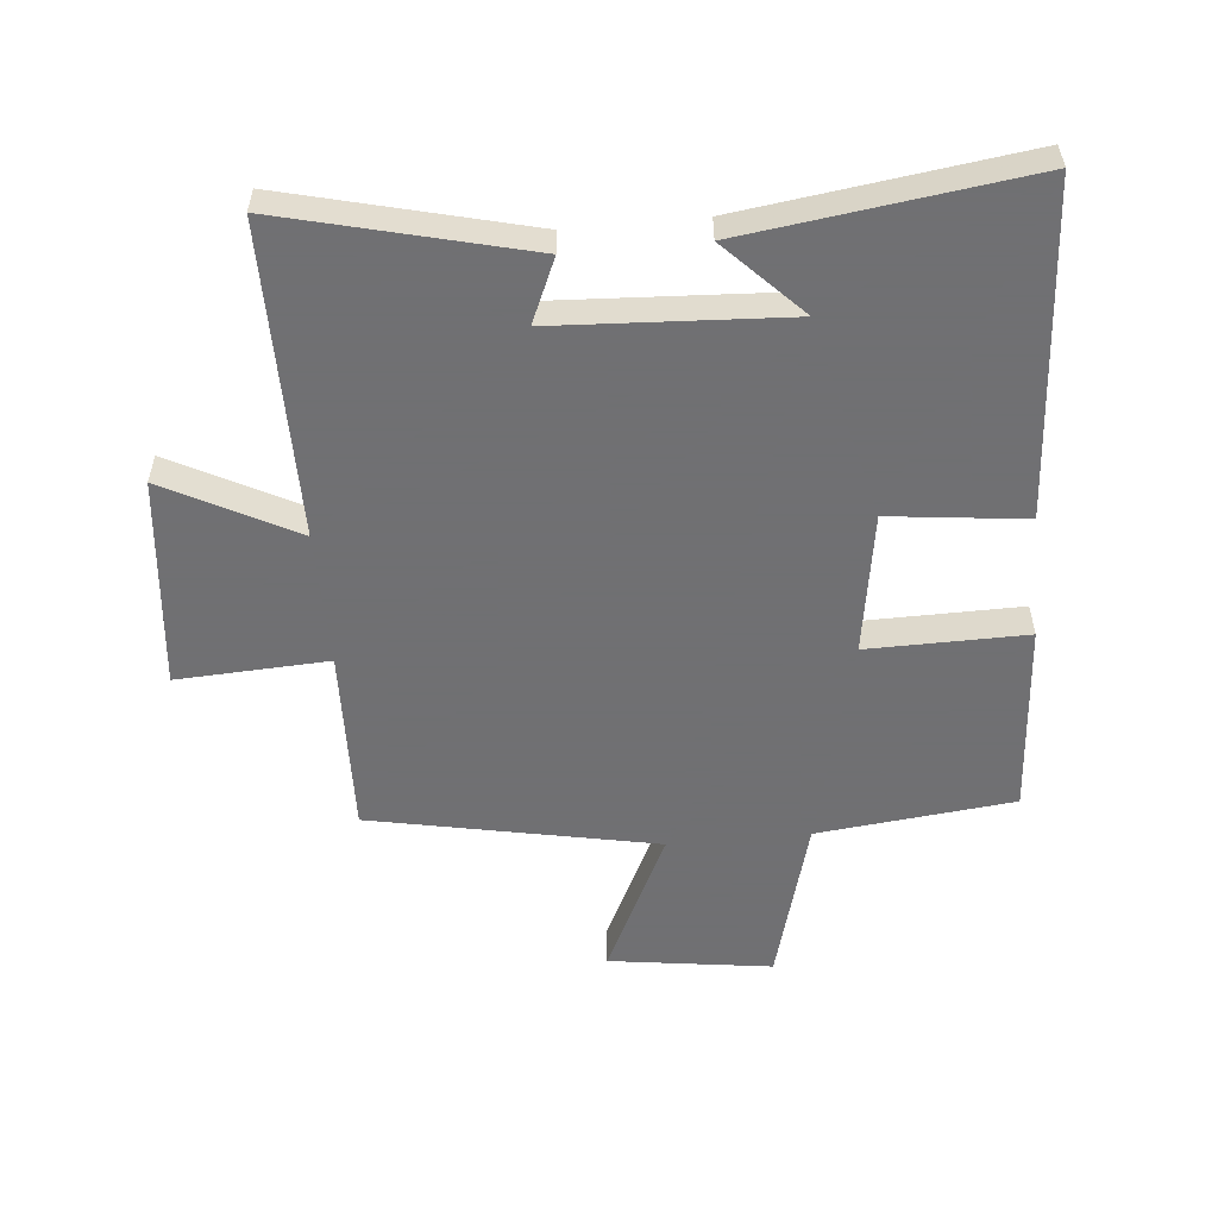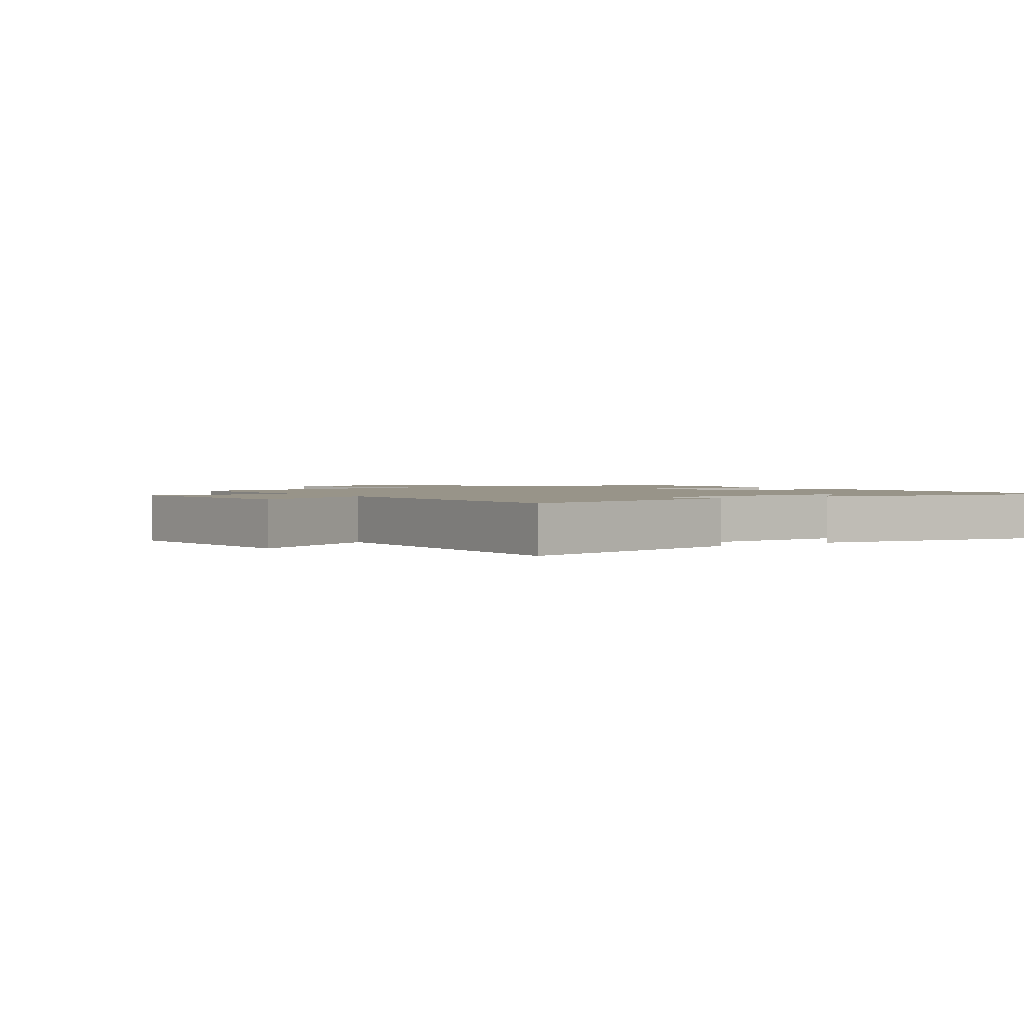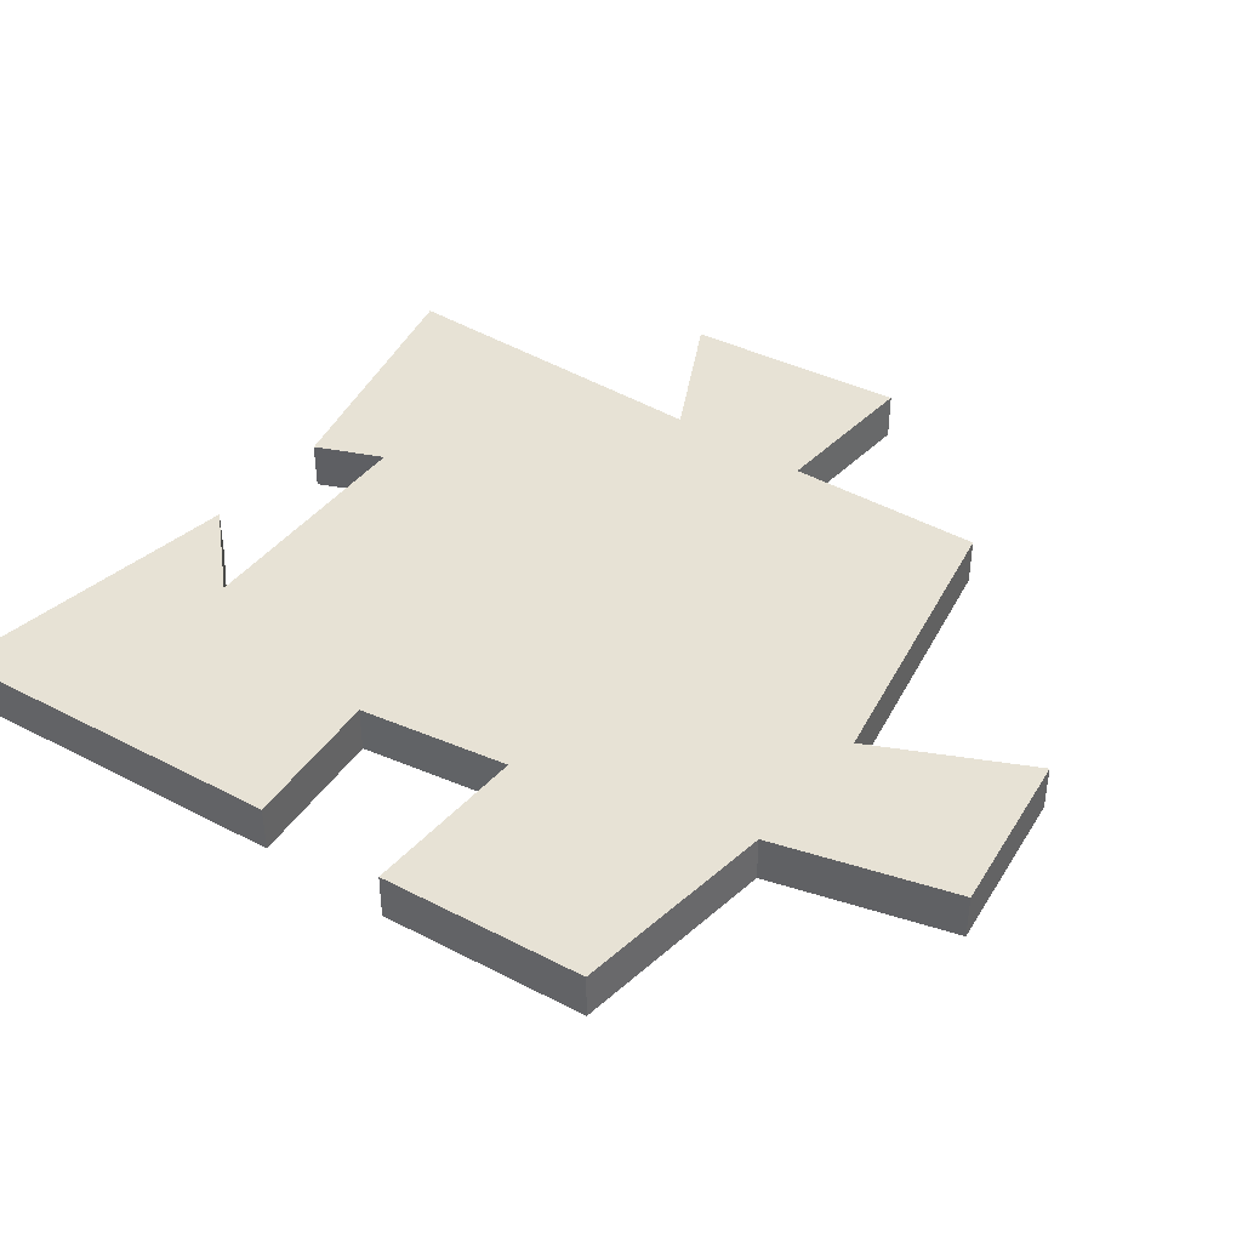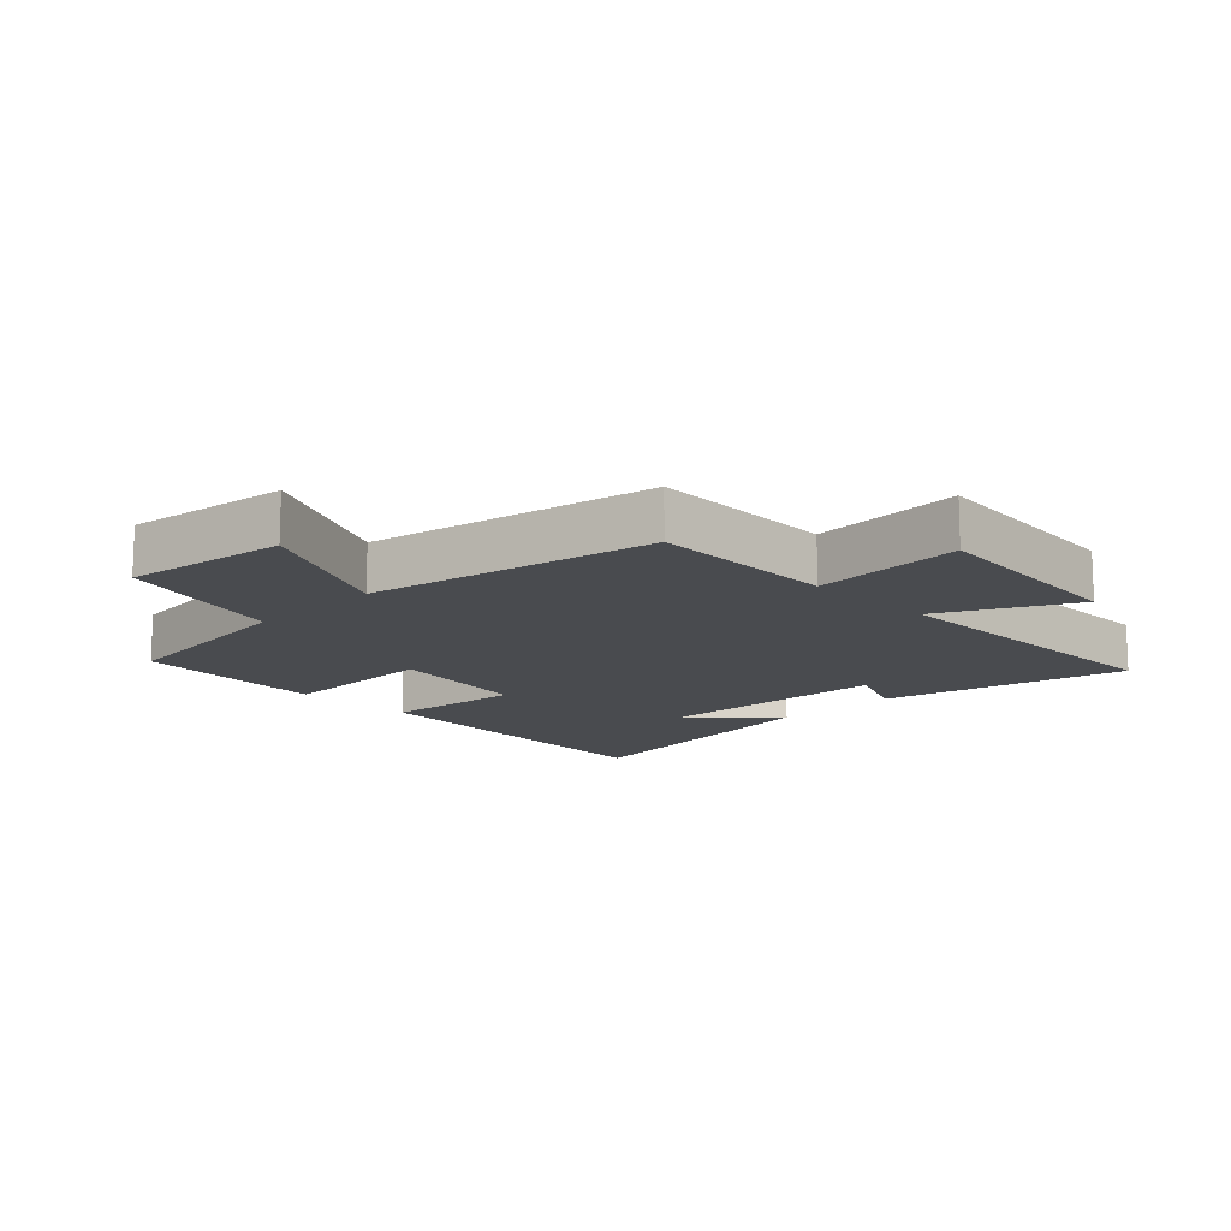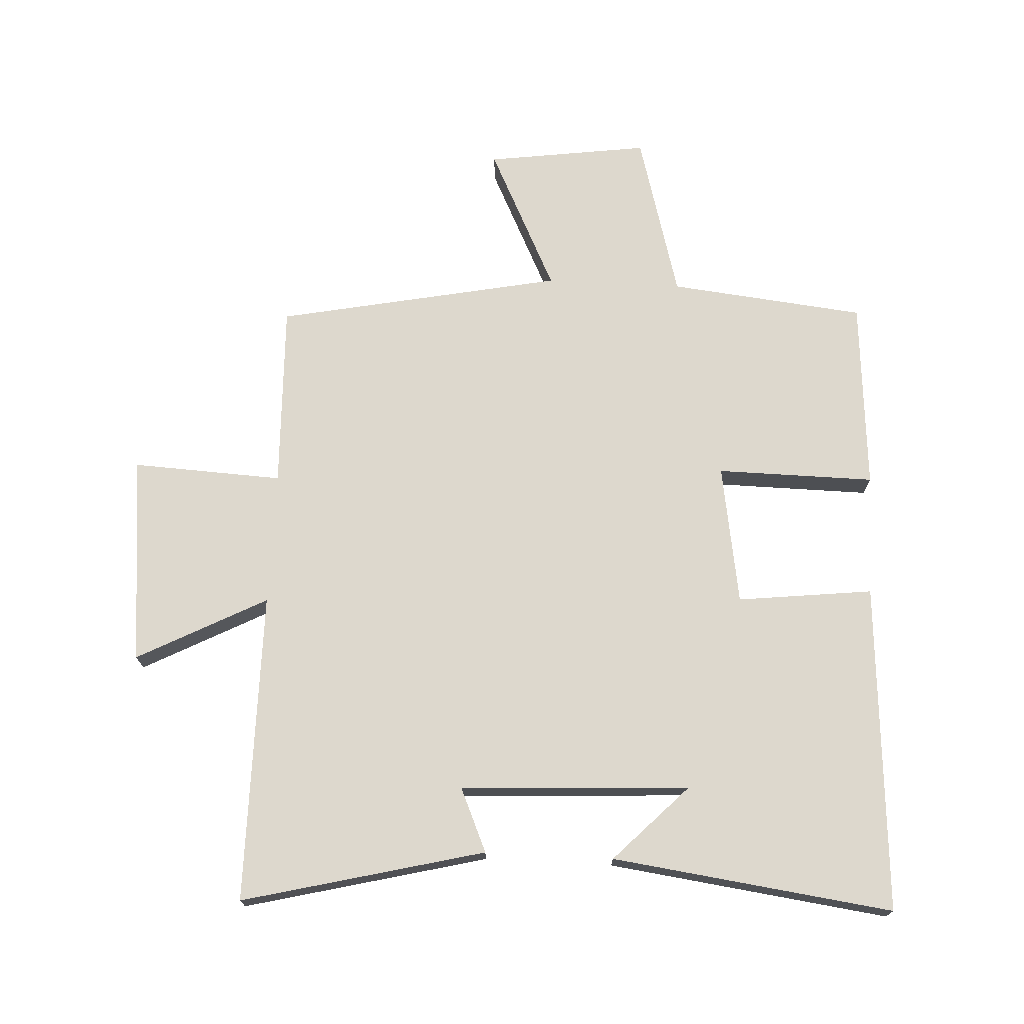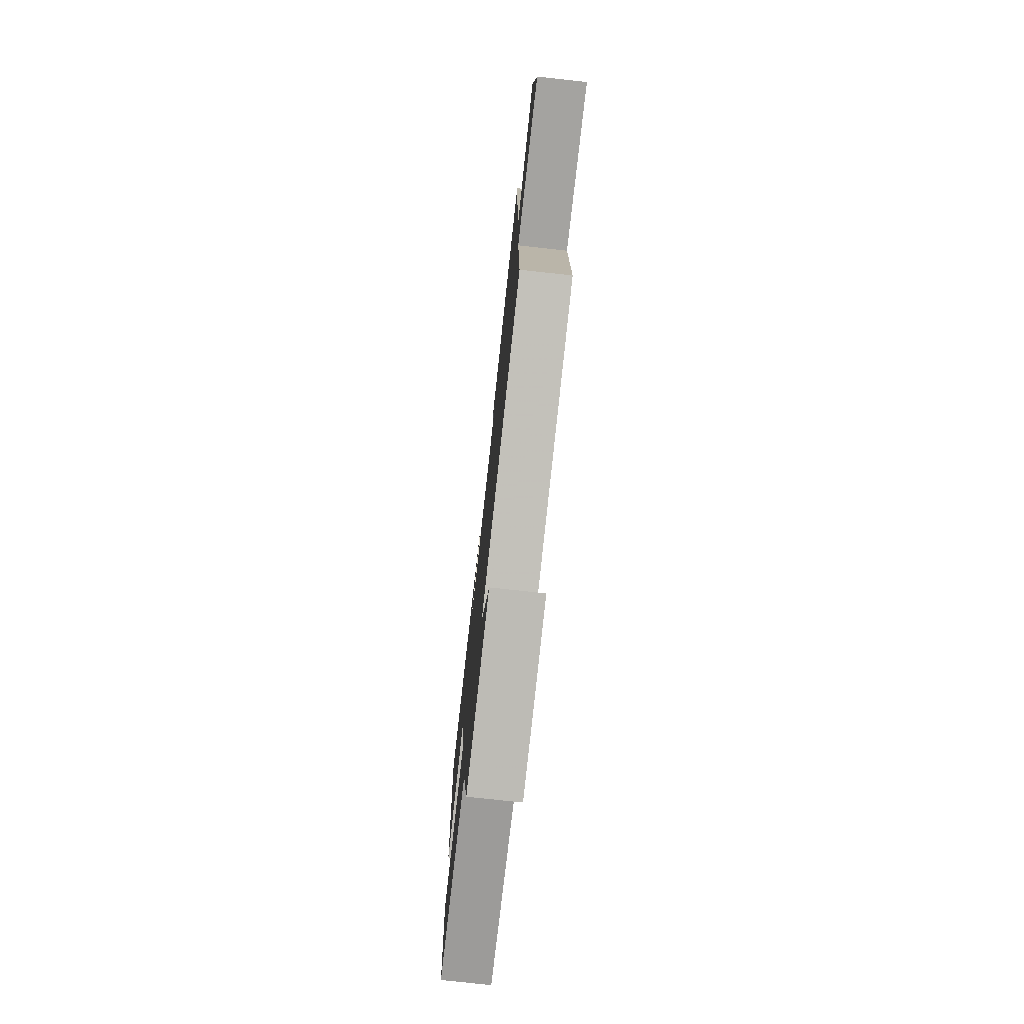
<metadata>
{"format":"obj","ext":"obj","renderer":"f3d","projection":"perspective","resolution":1024,"background":"white","views":[{"elev":-55.0,"azim":5.4,"up":"+Y"},{"elev":1.7,"azim":-32.8,"up":"+Y"},{"elev":40.5,"azim":126.8,"up":"+Y"},{"elev":-13.8,"azim":-135.1,"up":"+Y"},{"elev":72.1,"azim":2.9,"up":"+Y"},{"elev":-75.9,"azim":-96.3,"up":"+Z"}]}
</metadata>
<code>
v 0.536 0.07 0.56
v 0.5 0.07 0.035
v 0.284 0.07 0.06
v 0.248 0.07 -0.164
v 0.5 0.07 -0.161
v 0.477 0.07 -0.466
v 0.165 0.07 -0.5
v 0.092 0.07 -0.765
v -0.166 0.07 -0.729
v -0.055 0.07 -0.5
v -0.509 0.07 -0.409
v -0.5 0.07 -0.113
v -0.74 0.07 -0.125
v -0.706 0.07 0.209
v -0.5 0.07 0.101
v -0.5 0.07 0.596
v -0.115 0.07 0.5
v -0.159 0.07 0.399
v 0.207 0.07 0.379
v 0.089 0.07 0.5
v 0.536 0 0.56
v 0.5 0 0.035
v 0.284 0 0.06
v 0.248 0 -0.164
v 0.5 0 -0.161
v 0.477 0 -0.466
v 0.165 0 -0.5
v 0.092 0 -0.765
v -0.166 0 -0.729
v -0.055 0 -0.5
v -0.509 0 -0.409
v -0.5 0 -0.113
v -0.74 0 -0.125
v -0.706 0 0.209
v -0.5 0 0.101
v -0.5 0 0.596
v -0.115 0 0.5
v -0.159 0 0.399
v 0.207 0 0.379
v 0.089 0 0.5
f 19 20 1
f 15 16 17 18
f 15 18 19
f 12 13 14 15
f 12 15 19
f 10 11 12 19
f 7 8 9 10
f 4 5 6 7
f 3 4 7 10
f 19 1 2 3
f 3 10 19
f 21 40 39
f 38 37 36 35
f 39 38 35
f 35 34 33 32
f 39 35 32
f 39 32 31 30
f 30 29 28 27
f 27 26 25 24
f 30 27 24 23
f 23 22 21 39
f 39 30 23
f 1 21 22 2
f 2 22 23 3
f 3 23 24 4
f 4 24 25 5
f 5 25 26 6
f 6 26 27 7
f 7 27 28 8
f 8 28 29 9
f 9 29 30 10
f 10 30 31 11
f 11 31 32 12
f 12 32 33 13
f 13 33 34 14
f 14 34 35 15
f 15 35 36 16
f 16 36 37 17
f 17 37 38 18
f 18 38 39 19
f 19 39 40 20
f 20 40 21 1

</code>
